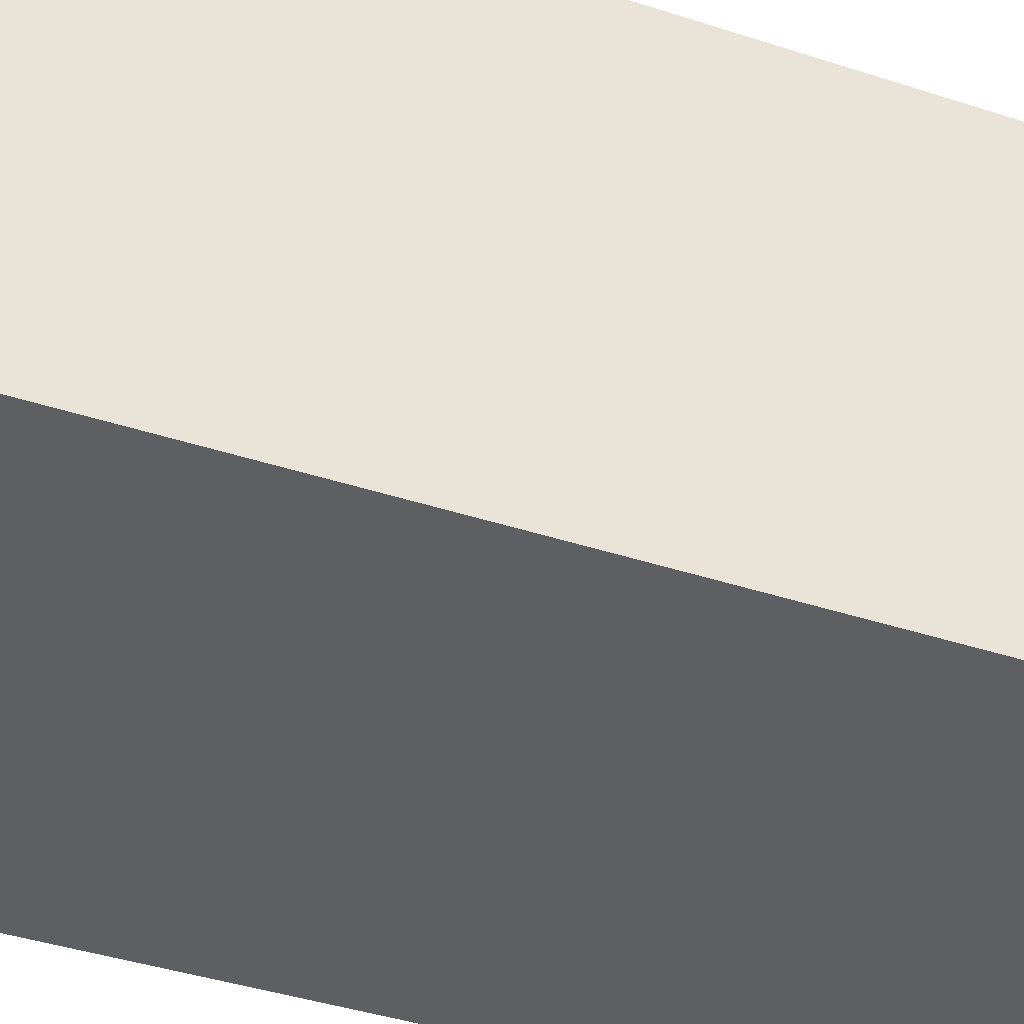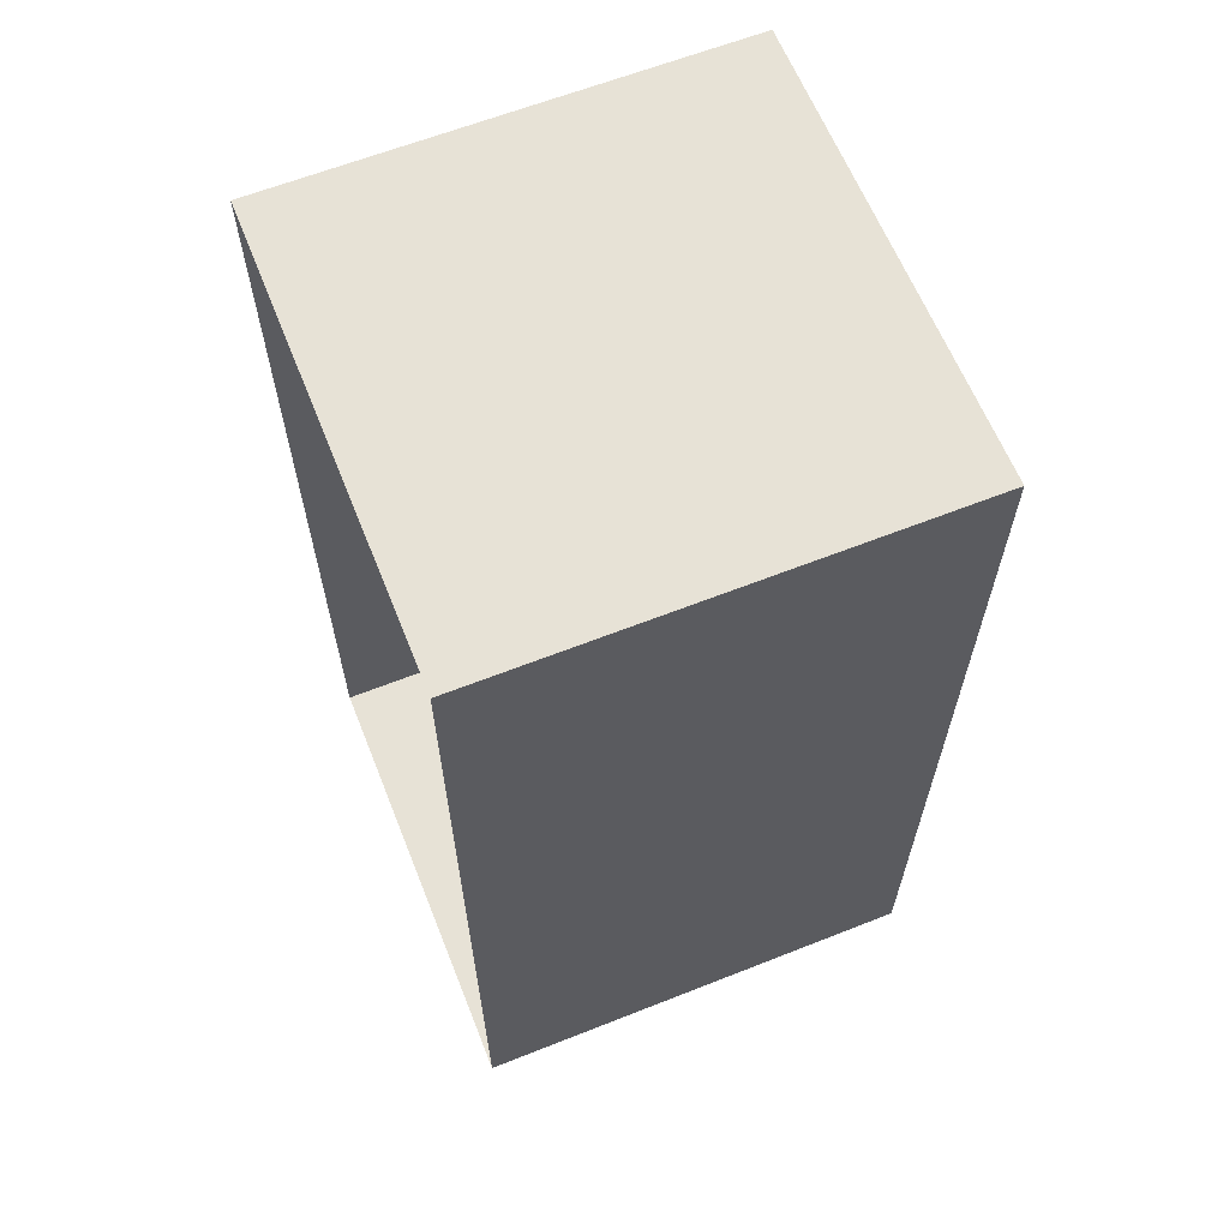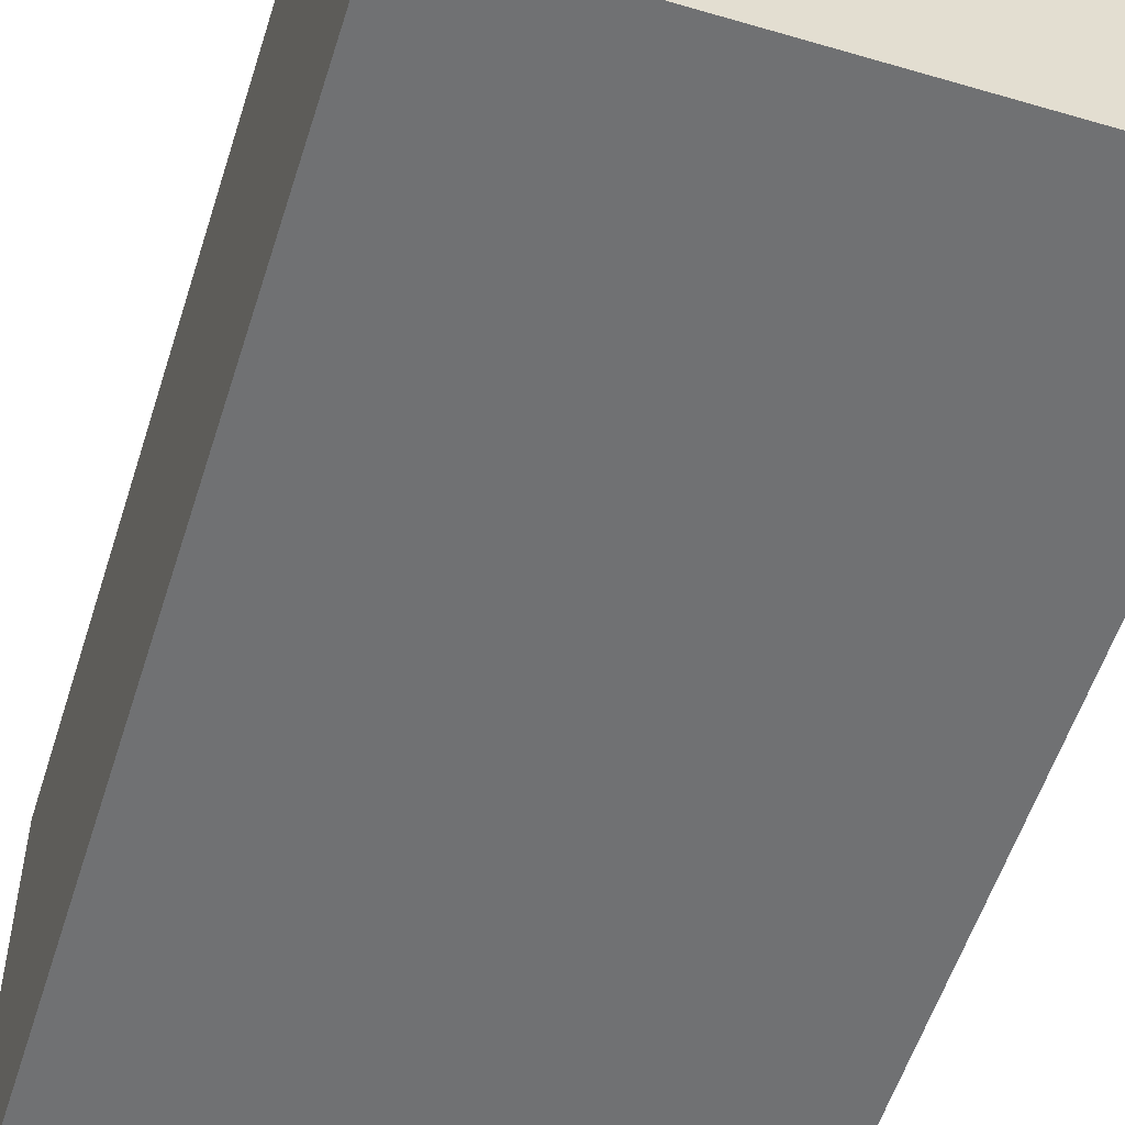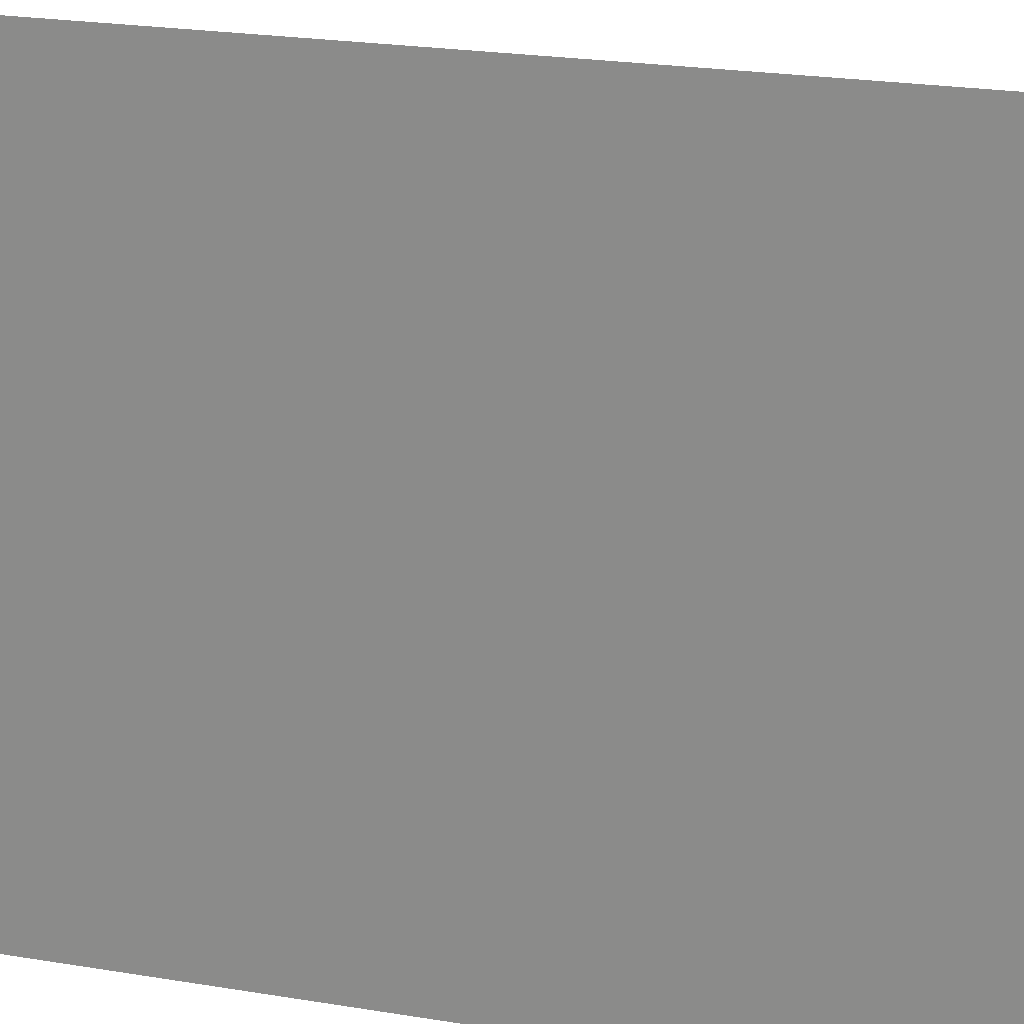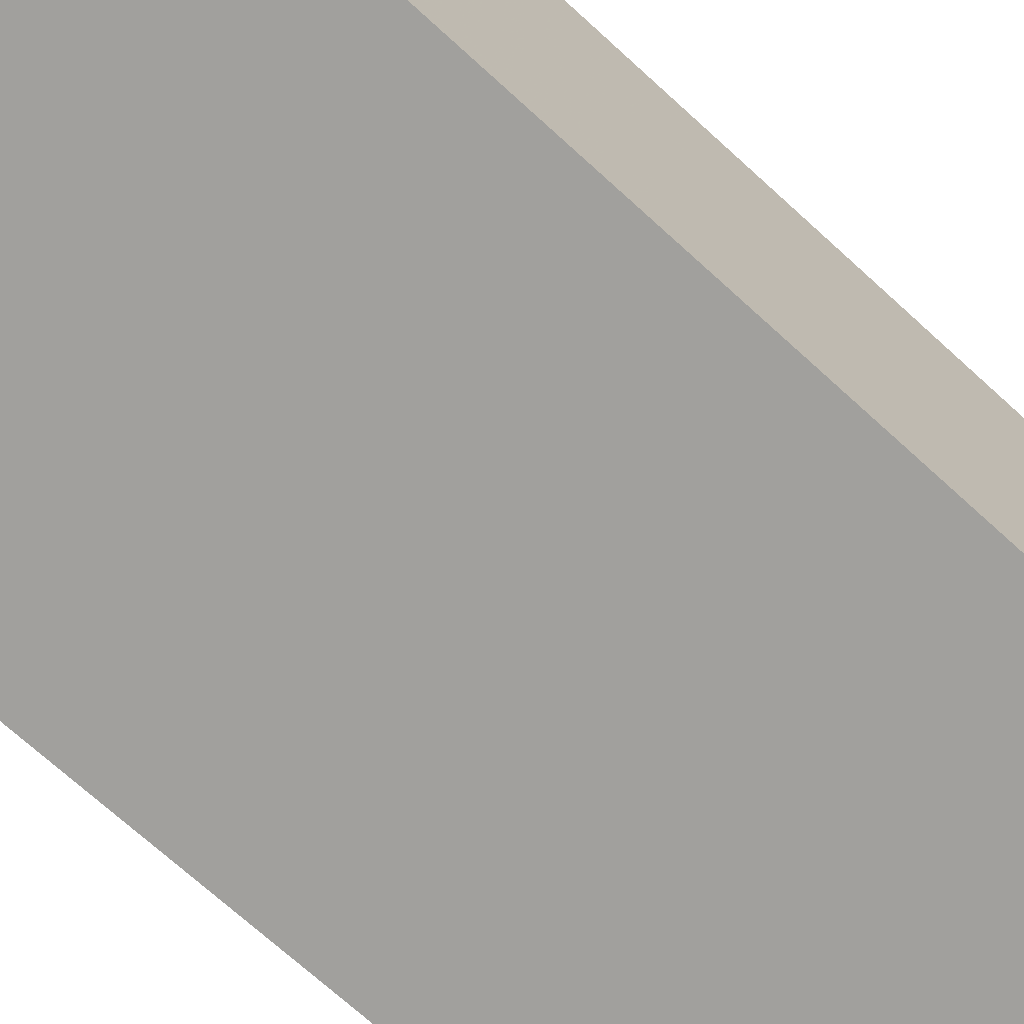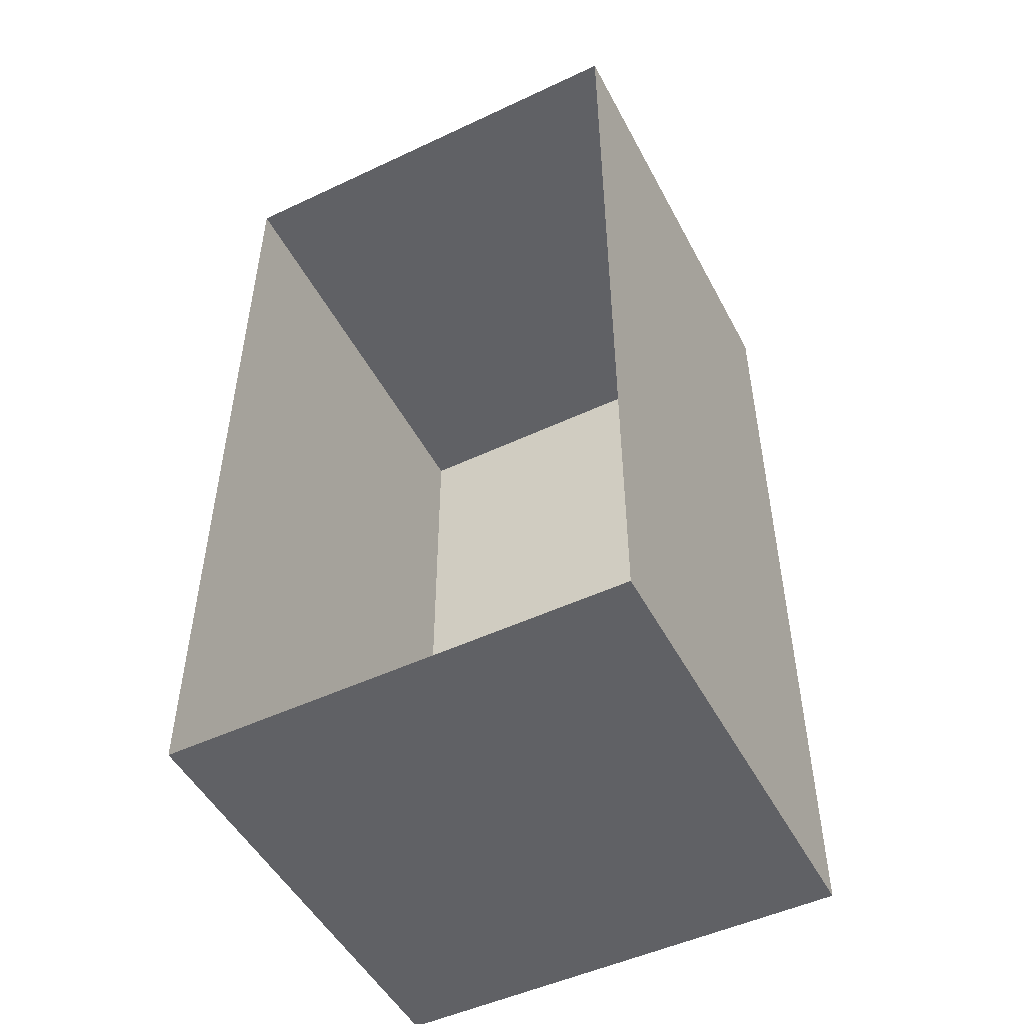
<metadata>
{"format":"obj","ext":"obj","renderer":"f3d","projection":"perspective","resolution":1024,"background":"white","views":[{"elev":-41.6,"azim":68.5,"up":"+Y"},{"elev":63.1,"azim":-111.8,"up":"+Z"},{"elev":-55.1,"azim":162.7,"up":"+Y"},{"elev":22.1,"azim":-73.6,"up":"+Y"},{"elev":-71.6,"azim":47.7,"up":"+Y"},{"elev":-50.1,"azim":-152.7,"up":"+Z"}]}
</metadata>
<code>
o ground_decor/5446
v -48 0 -16
v -64 0 -16
v -64 -16 -16
v -48 -16 -16
v -48 0 -48
v -48 -16 -48
v -64 0 -48
v -64 -16 -48
f 1 2 3
f 1 3 4
f 1 4 5
f 5 4 6
f 5 6 7
f 7 6 8
f 7 8 2
f 2 8 3
f 3 8 6
f 3 6 4

</code>
